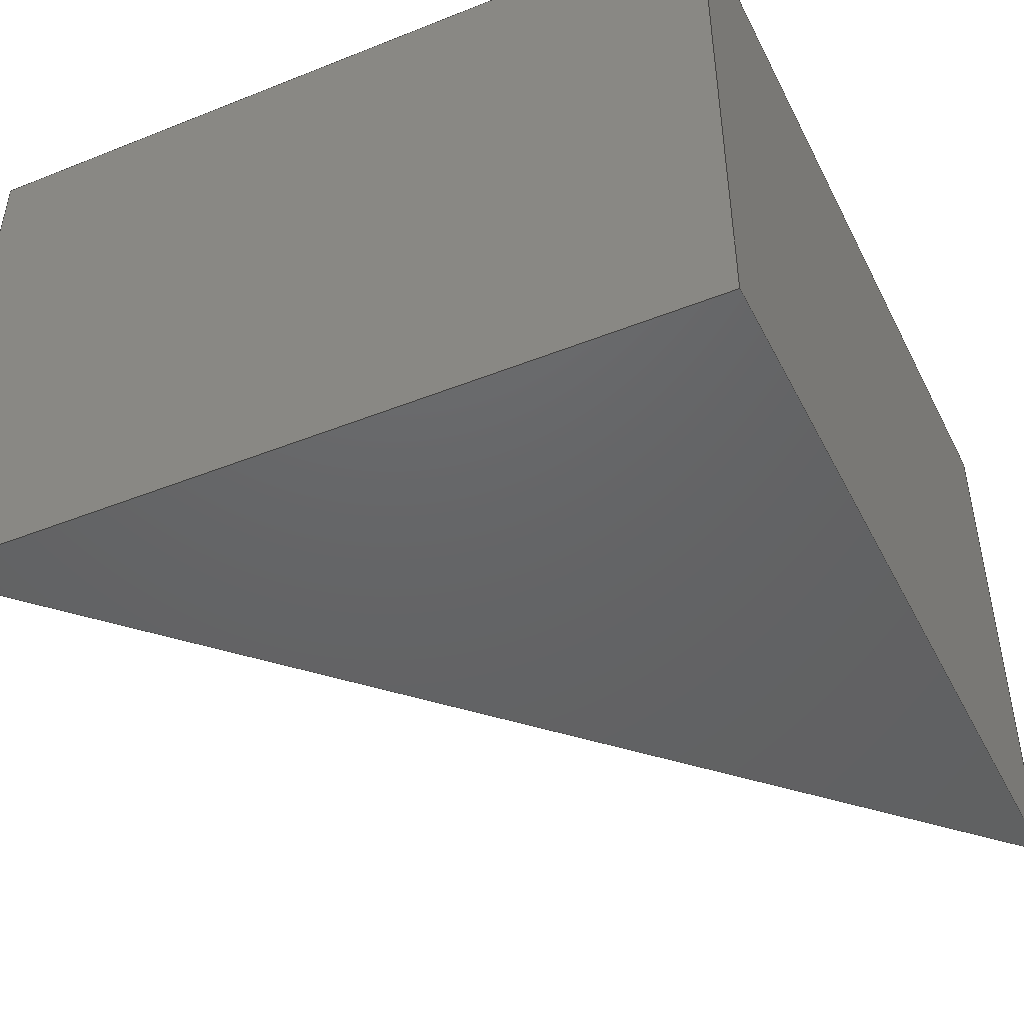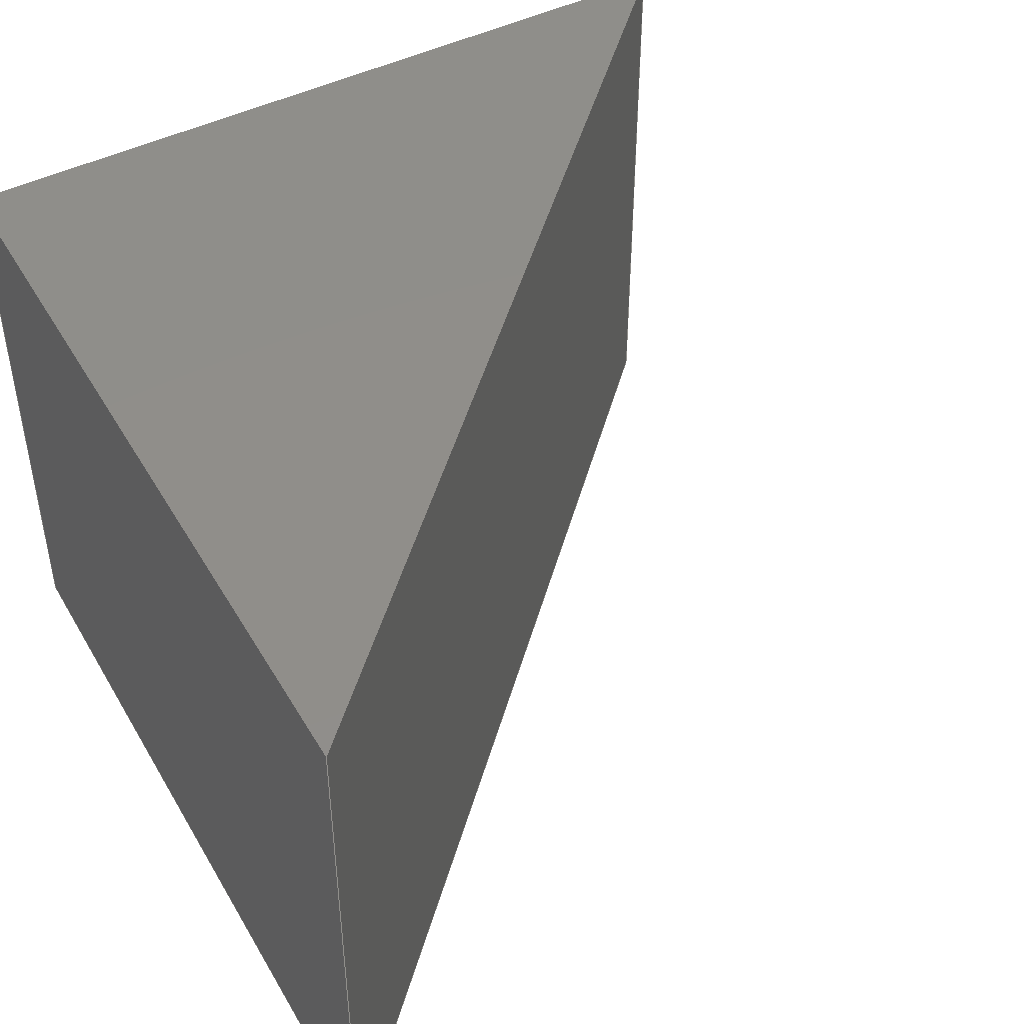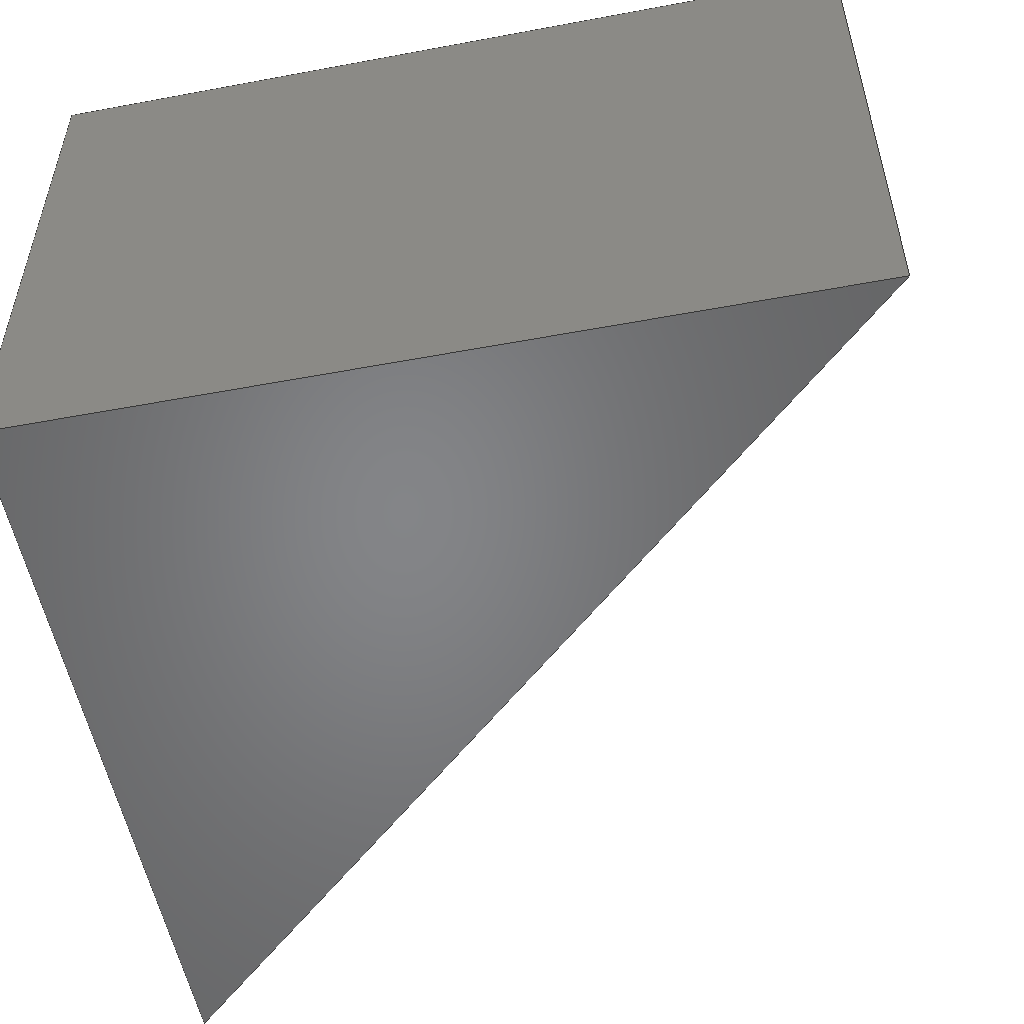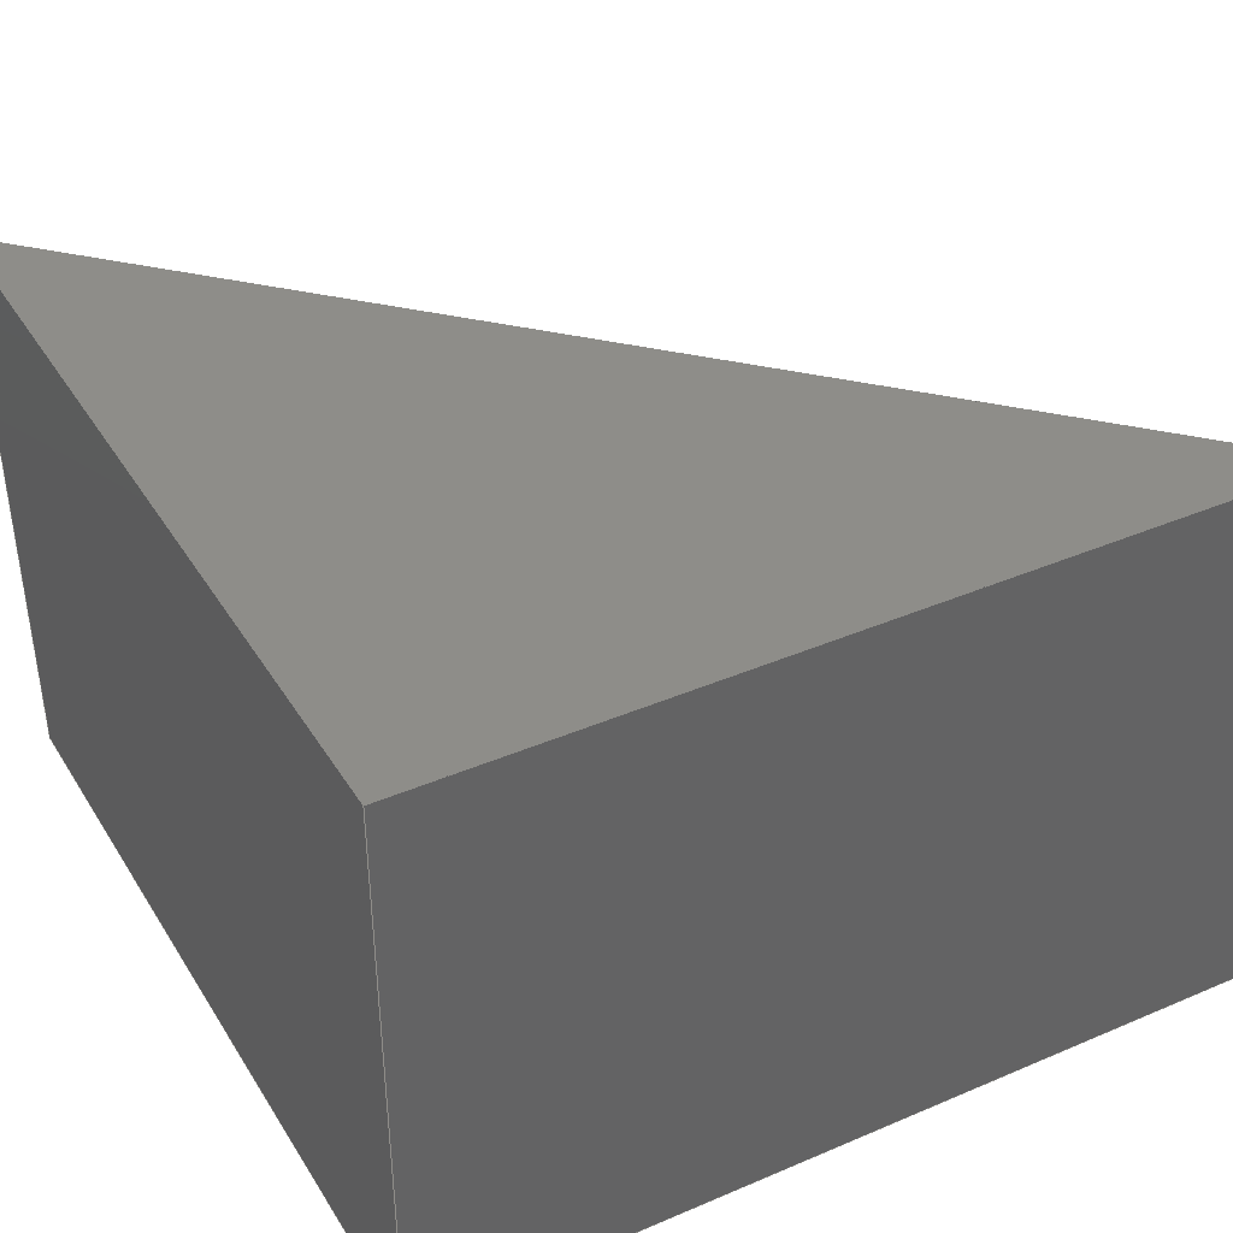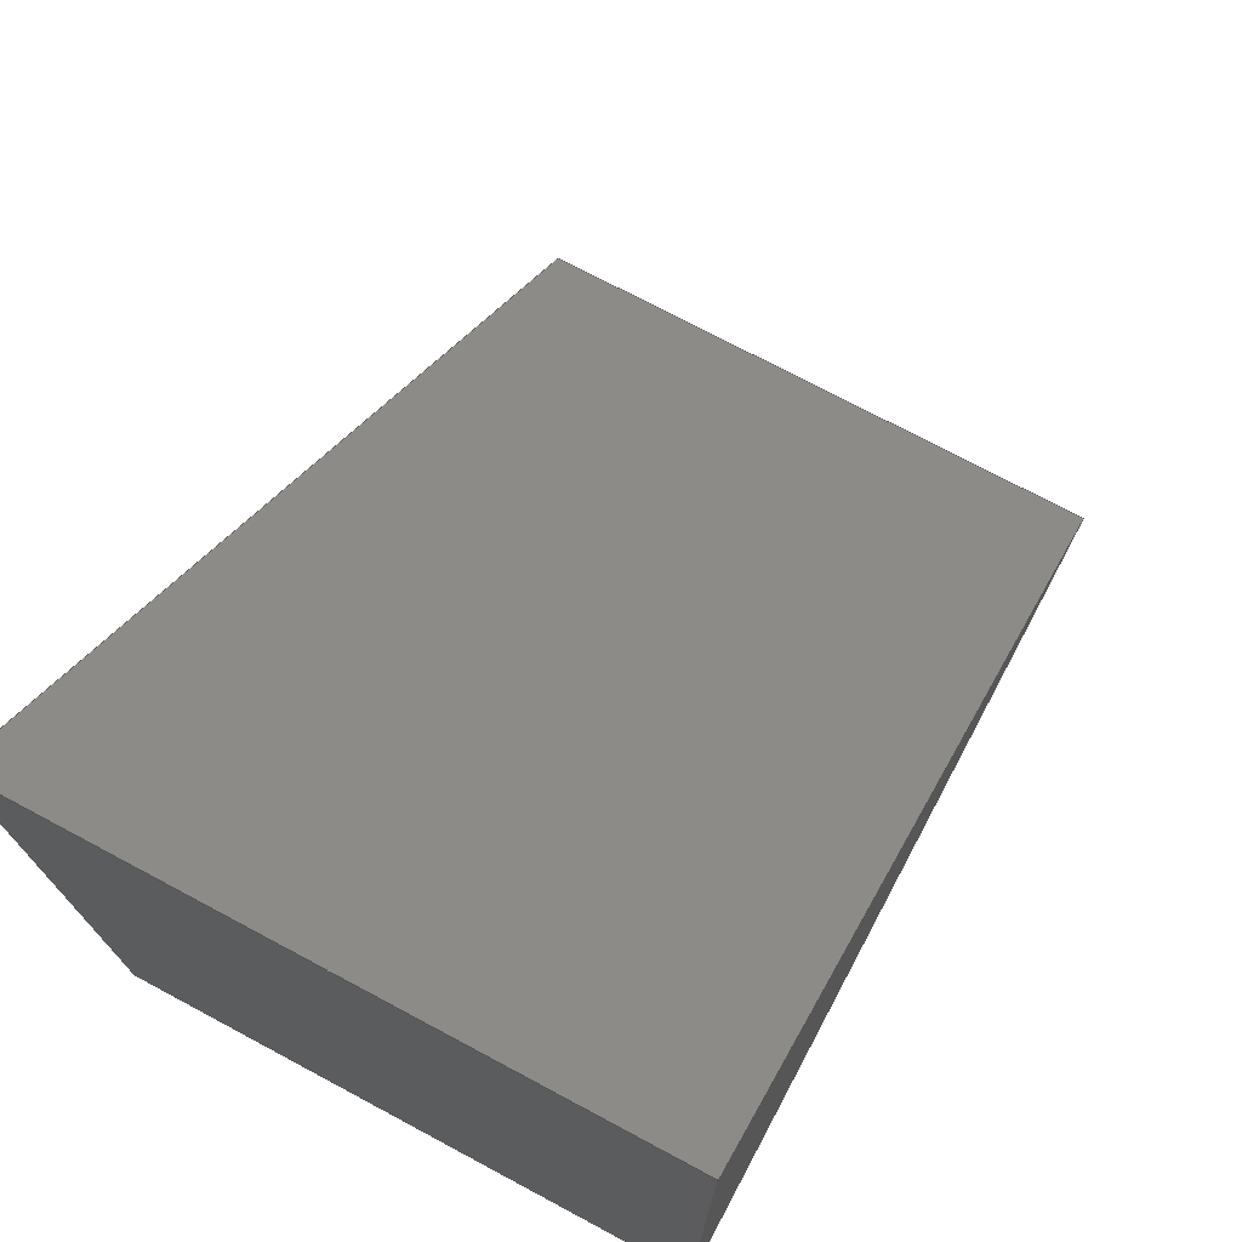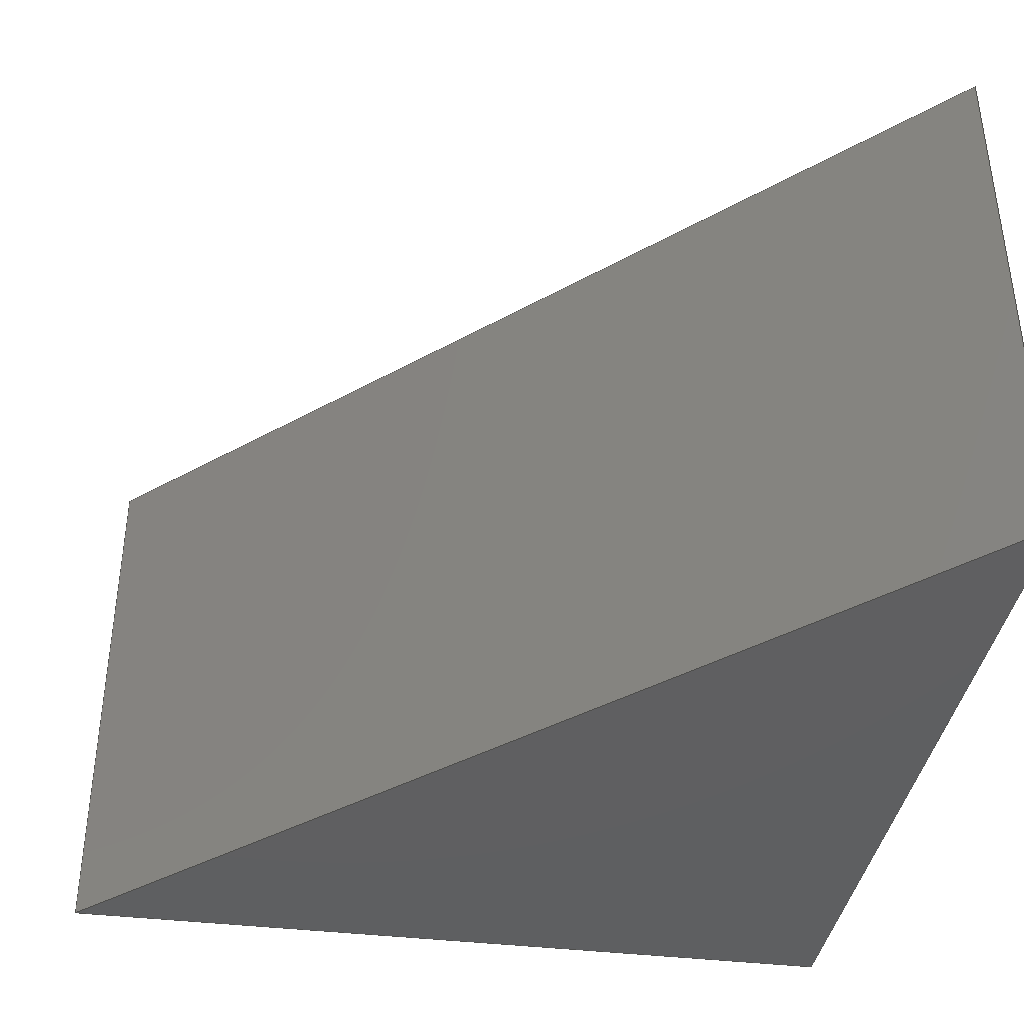
<metadata>
{"format":"step","ext":"step","renderer":"f3d","projection":"perspective","resolution":1024,"background":"white","views":[{"elev":-45.8,"azim":-65.5,"up":"+Z"},{"elev":45.5,"azim":59.9,"up":"+Z"},{"elev":-52.2,"azim":10.0,"up":"+Z"},{"elev":40.1,"azim":-29.1,"up":"+Z"},{"elev":73.5,"azim":-61.9,"up":"+Y"},{"elev":-39.3,"azim":170.1,"up":"+Z"}]}
</metadata>
<code>
ISO-10303-21;
DATA;
#1=MECHANICAL_DESIGN_GEOMETRIC_PRESENTATION_REPRESENTATION('',(#71,#72,
#73),#143);
#2=SHAPE_REPRESENTATION_RELATIONSHIP('SRR','None',#150,#3);
#3=ADVANCED_BREP_SHAPE_REPRESENTATION('',(#4),#142);
#4=MANIFOLD_SOLID_BREP('Body1',#79);
#5=FACE_OUTER_BOUND('',#10,.T.);
#6=FACE_OUTER_BOUND('',#11,.T.);
#7=FACE_OUTER_BOUND('',#12,.T.);
#8=FACE_OUTER_BOUND('',#13,.T.);
#9=FACE_OUTER_BOUND('',#14,.T.);
#10=EDGE_LOOP('',(#48,#49,#50));
#11=EDGE_LOOP('',(#51,#52,#53,#54));
#12=EDGE_LOOP('',(#55,#56,#57,#58));
#13=EDGE_LOOP('',(#59,#60,#61,#62));
#14=EDGE_LOOP('',(#63,#64,#65));
#15=LINE('',#123,#24);
#16=LINE('',#125,#25);
#17=LINE('',#126,#26);
#18=LINE('',#129,#27);
#19=LINE('',#131,#28);
#20=LINE('',#132,#29);
#21=LINE('',#135,#30);
#22=LINE('',#136,#31);
#23=LINE('',#138,#32);
#24=VECTOR('',#102,10);
#25=VECTOR('',#103,10);
#26=VECTOR('',#104,10);
#27=VECTOR('',#107,10);
#28=VECTOR('',#108,10);
#29=VECTOR('',#109,10);
#30=VECTOR('',#112,10);
#31=VECTOR('',#113,10);
#32=VECTOR('',#116,10);
#33=VERTEX_POINT('',#121);
#34=VERTEX_POINT('',#122);
#35=VERTEX_POINT('',#124);
#36=VERTEX_POINT('',#128);
#37=VERTEX_POINT('',#130);
#38=VERTEX_POINT('',#134);
#39=EDGE_CURVE('',#33,#34,#15,.T.);
#40=EDGE_CURVE('',#34,#35,#16,.T.);
#41=EDGE_CURVE('',#35,#33,#17,.T.);
#42=EDGE_CURVE('',#36,#34,#18,.T.);
#43=EDGE_CURVE('',#37,#36,#19,.T.);
#44=EDGE_CURVE('',#35,#37,#20,.T.);
#45=EDGE_CURVE('',#38,#37,#21,.T.);
#46=EDGE_CURVE('',#33,#38,#22,.T.);
#47=EDGE_CURVE('',#36,#38,#23,.T.);
#48=ORIENTED_EDGE('',*,*,#39,.T.);
#49=ORIENTED_EDGE('',*,*,#40,.T.);
#50=ORIENTED_EDGE('',*,*,#41,.T.);
#51=ORIENTED_EDGE('',*,*,#42,.F.);
#52=ORIENTED_EDGE('',*,*,#43,.F.);
#53=ORIENTED_EDGE('',*,*,#44,.F.);
#54=ORIENTED_EDGE('',*,*,#40,.F.);
#55=ORIENTED_EDGE('',*,*,#44,.T.);
#56=ORIENTED_EDGE('',*,*,#45,.F.);
#57=ORIENTED_EDGE('',*,*,#46,.F.);
#58=ORIENTED_EDGE('',*,*,#41,.F.);
#59=ORIENTED_EDGE('',*,*,#46,.T.);
#60=ORIENTED_EDGE('',*,*,#47,.F.);
#61=ORIENTED_EDGE('',*,*,#42,.T.);
#62=ORIENTED_EDGE('',*,*,#39,.F.);
#63=ORIENTED_EDGE('',*,*,#47,.T.);
#64=ORIENTED_EDGE('',*,*,#45,.T.);
#65=ORIENTED_EDGE('',*,*,#43,.T.);
#66=PLANE('',#93);
#67=PLANE('',#94);
#68=PLANE('',#95);
#69=PLANE('',#96);
#70=PLANE('',#97);
#71=STYLED_ITEM('',(#160),#74);
#72=STYLED_ITEM('',(#160),#78);
#73=STYLED_ITEM('',(#159),#4);
#74=ADVANCED_FACE('',(#5),#66,.T.);
#75=ADVANCED_FACE('',(#6),#67,.T.);
#76=ADVANCED_FACE('',(#7),#68,.T.);
#77=ADVANCED_FACE('',(#8),#69,.T.);
#78=ADVANCED_FACE('',(#9),#70,.T.);
#79=CLOSED_SHELL('',(#74,#75,#76,#77,#78));
#80=DERIVED_UNIT_ELEMENT(#82,1);
#81=DERIVED_UNIT_ELEMENT(#145,3);
#82=(
MASS_UNIT()
NAMED_UNIT(*)
SI_UNIT(.KILO.,.GRAM.)
);
#83=DERIVED_UNIT((#80,#81));
#84=MEASURE_REPRESENTATION_ITEM('density measure',
POSITIVE_RATIO_MEASURE(7850),#83);
#85=PROPERTY_DEFINITION_REPRESENTATION(#90,#87);
#86=PROPERTY_DEFINITION_REPRESENTATION(#91,#88);
#87=REPRESENTATION('material name',(#89),#142);
#88=REPRESENTATION('density',(#84),#142);
#89=DESCRIPTIVE_REPRESENTATION_ITEM('Steel','Steel');
#90=PROPERTY_DEFINITION('material property','material name',#152);
#91=PROPERTY_DEFINITION('material property','density of part',#152);
#92=AXIS2_PLACEMENT_3D('placement',#119,#98,#99);
#93=AXIS2_PLACEMENT_3D('',#120,#100,#101);
#94=AXIS2_PLACEMENT_3D('',#127,#105,#106);
#95=AXIS2_PLACEMENT_3D('',#133,#110,#111);
#96=AXIS2_PLACEMENT_3D('',#137,#114,#115);
#97=AXIS2_PLACEMENT_3D('',#139,#117,#118);
#98=DIRECTION('axis',(0,0,1));
#99=DIRECTION('refdir',(1,0,0));
#100=DIRECTION('center_axis',(0,0,-1));
#101=DIRECTION('ref_axis',(-1,0,0));
#102=DIRECTION('',(0,1,0));
#103=DIRECTION('',(0.7071,-0.7071,0));
#104=DIRECTION('',(-0.9997,0.02468,0));
#105=DIRECTION('center_axis',(0.7071,0.7071,0));
#106=DIRECTION('ref_axis',(-0.7071,0.7071,0));
#107=DIRECTION('',(0,0,-1));
#108=DIRECTION('',(-0.7071,0.7071,0));
#109=DIRECTION('',(0,0,1));
#110=DIRECTION('center_axis',(-0.02468,-0.9997,0));
#111=DIRECTION('ref_axis',(0.9997,-0.02468,0));
#112=DIRECTION('',(0.9997,-0.02468,0));
#113=DIRECTION('',(0,0,1));
#114=DIRECTION('center_axis',(-1,0,0));
#115=DIRECTION('ref_axis',(0,-1,0));
#116=DIRECTION('',(0,-1,0));
#117=DIRECTION('center_axis',(0,0,1));
#118=DIRECTION('ref_axis',(1,0,0));
#119=CARTESIAN_POINT('',(0,0,0));
#120=CARTESIAN_POINT('Origin',(-2.771,2.771,-50));
#121=CARTESIAN_POINT('',(-73.48,-64.45,-50));
#122=CARTESIAN_POINT('',(-73.48,73.48,-50));
#123=CARTESIAN_POINT('',(-73.48,73.48,-50));
#124=CARTESIAN_POINT('',(67.94,-67.94,-50));
#125=CARTESIAN_POINT('',(-73.48,73.48,-50));
#126=CARTESIAN_POINT('',(-73.48,-64.45,-50));
#127=CARTESIAN_POINT('Origin',(67.94,-67.94,0));
#128=CARTESIAN_POINT('',(-73.48,73.48,50));
#129=CARTESIAN_POINT('',(-73.48,73.48,0));
#130=CARTESIAN_POINT('',(67.94,-67.94,50));
#131=CARTESIAN_POINT('',(-73.48,73.48,50));
#132=CARTESIAN_POINT('',(67.94,-67.94,0));
#133=CARTESIAN_POINT('Origin',(-73.48,-64.45,0));
#134=CARTESIAN_POINT('',(-73.48,-64.45,50));
#135=CARTESIAN_POINT('',(-73.48,-64.45,50));
#136=CARTESIAN_POINT('',(-73.48,-64.45,0));
#137=CARTESIAN_POINT('Origin',(-73.48,73.48,0));
#138=CARTESIAN_POINT('',(-73.48,73.48,50));
#139=CARTESIAN_POINT('Origin',(-2.771,2.771,50));
#140=UNCERTAINTY_MEASURE_WITH_UNIT(LENGTH_MEASURE(0.01),#144,
'DISTANCE_ACCURACY_VALUE',
'Maximum model space distance between geometric entities at asserted c
onnectivities');
#141=UNCERTAINTY_MEASURE_WITH_UNIT(LENGTH_MEASURE(0.01),#144,
'DISTANCE_ACCURACY_VALUE',
'Maximum model space distance between geometric entities at asserted c
onnectivities');
#142=(
GEOMETRIC_REPRESENTATION_CONTEXT(3)
GLOBAL_UNCERTAINTY_ASSIGNED_CONTEXT((#140))
GLOBAL_UNIT_ASSIGNED_CONTEXT((#144,#146,#147))
REPRESENTATION_CONTEXT('','3D')
);
#143=(
GEOMETRIC_REPRESENTATION_CONTEXT(3)
GLOBAL_UNCERTAINTY_ASSIGNED_CONTEXT((#141))
GLOBAL_UNIT_ASSIGNED_CONTEXT((#144,#146,#147))
REPRESENTATION_CONTEXT('','3D')
);
#144=(
LENGTH_UNIT()
NAMED_UNIT(*)
SI_UNIT(.MILLI.,.METRE.)
);
#145=(
LENGTH_UNIT()
NAMED_UNIT(*)
SI_UNIT($,.METRE.)
);
#146=(
NAMED_UNIT(*)
PLANE_ANGLE_UNIT()
SI_UNIT($,.RADIAN.)
);
#147=(
NAMED_UNIT(*)
SI_UNIT($,.STERADIAN.)
SOLID_ANGLE_UNIT()
);
#148=SHAPE_DEFINITION_REPRESENTATION(#149,#150);
#149=PRODUCT_DEFINITION_SHAPE('',$,#152);
#150=SHAPE_REPRESENTATION('',(#92),#142);
#151=PRODUCT_DEFINITION_CONTEXT('part definition',#156,'design');
#152=PRODUCT_DEFINITION('Untitled','Untitled',#153,#151);
#153=PRODUCT_DEFINITION_FORMATION('',$,#158);
#154=PRODUCT_RELATED_PRODUCT_CATEGORY('Untitled','Untitled',(#158));
#155=APPLICATION_PROTOCOL_DEFINITION('international standard',
'automotive_design',2009,#156);
#156=APPLICATION_CONTEXT(
'Core Data for Automotive Mechanical Design Process');
#157=PRODUCT_CONTEXT('part definition',#156,'mechanical');
#158=PRODUCT('Untitled','Untitled',$,(#157));
#159=PRESENTATION_STYLE_ASSIGNMENT((#161));
#160=PRESENTATION_STYLE_ASSIGNMENT((#162));
#161=SURFACE_STYLE_USAGE(.BOTH.,#163);
#162=SURFACE_STYLE_USAGE(.BOTH.,#164);
#163=SURFACE_SIDE_STYLE('',(#165));
#164=SURFACE_SIDE_STYLE('',(#166));
#165=SURFACE_STYLE_FILL_AREA(#167);
#166=SURFACE_STYLE_FILL_AREA(#168);
#167=FILL_AREA_STYLE('Steel - Satin',(#169));
#168=FILL_AREA_STYLE('Iron - Cast',(#170));
#169=FILL_AREA_STYLE_COLOUR('Steel - Satin',#171);
#170=FILL_AREA_STYLE_COLOUR('Iron - Cast',#172);
#171=COLOUR_RGB('Steel - Satin',0.6275,0.6275,0.6275);
#172=COLOUR_RGB('Iron - Cast',0.749,0.7412,0.7333);
ENDSEC;
END-ISO-10303-21;

</code>
